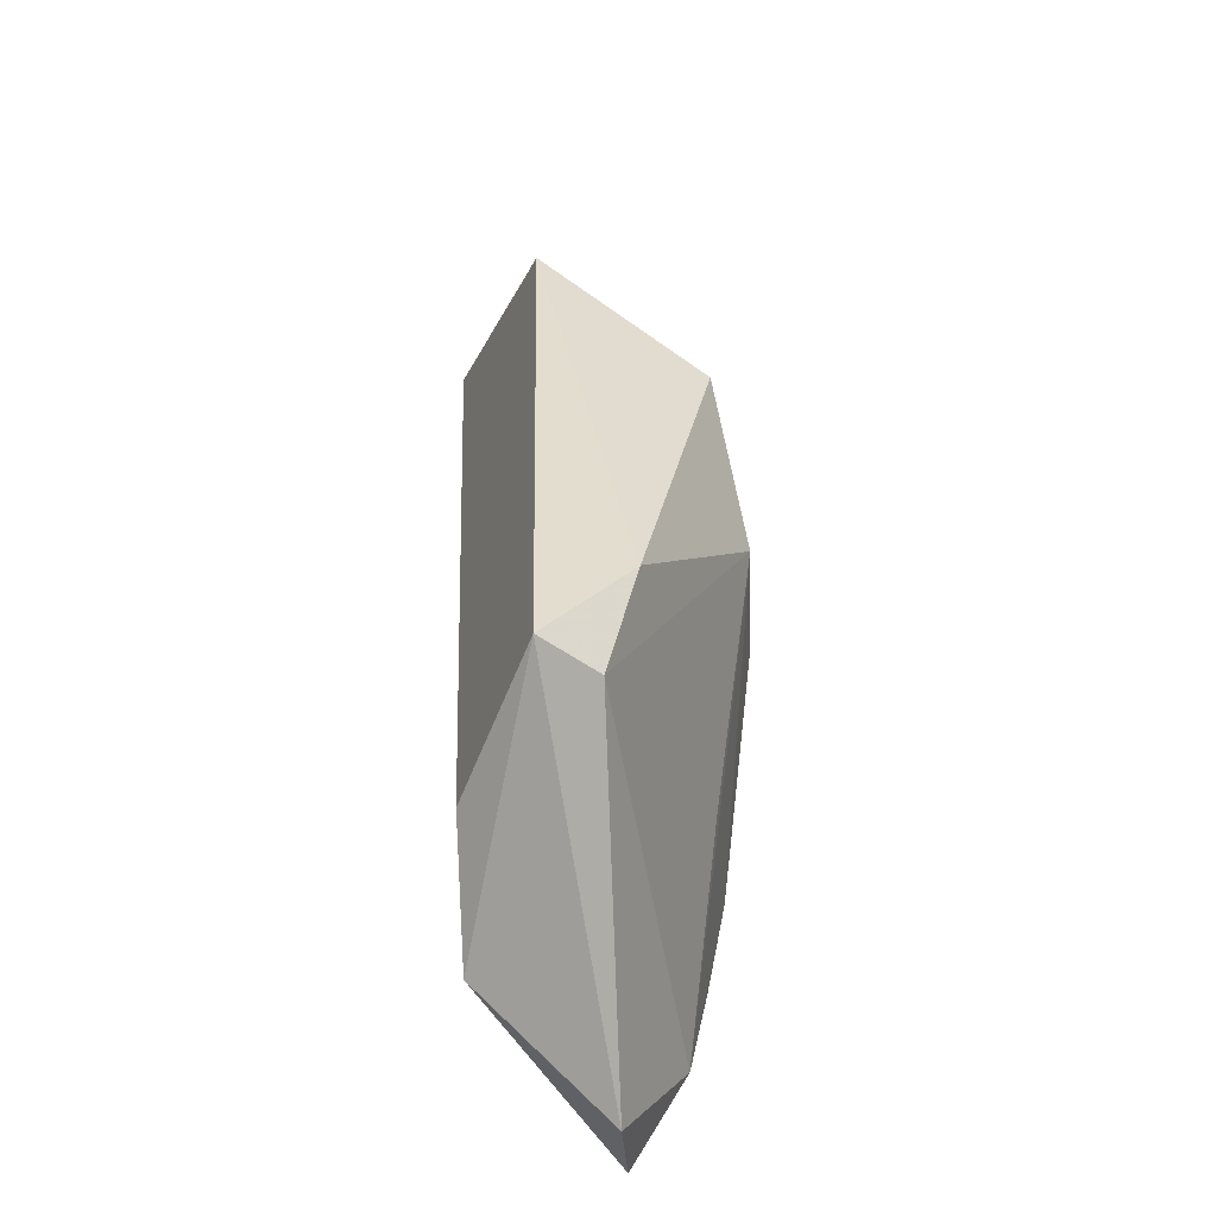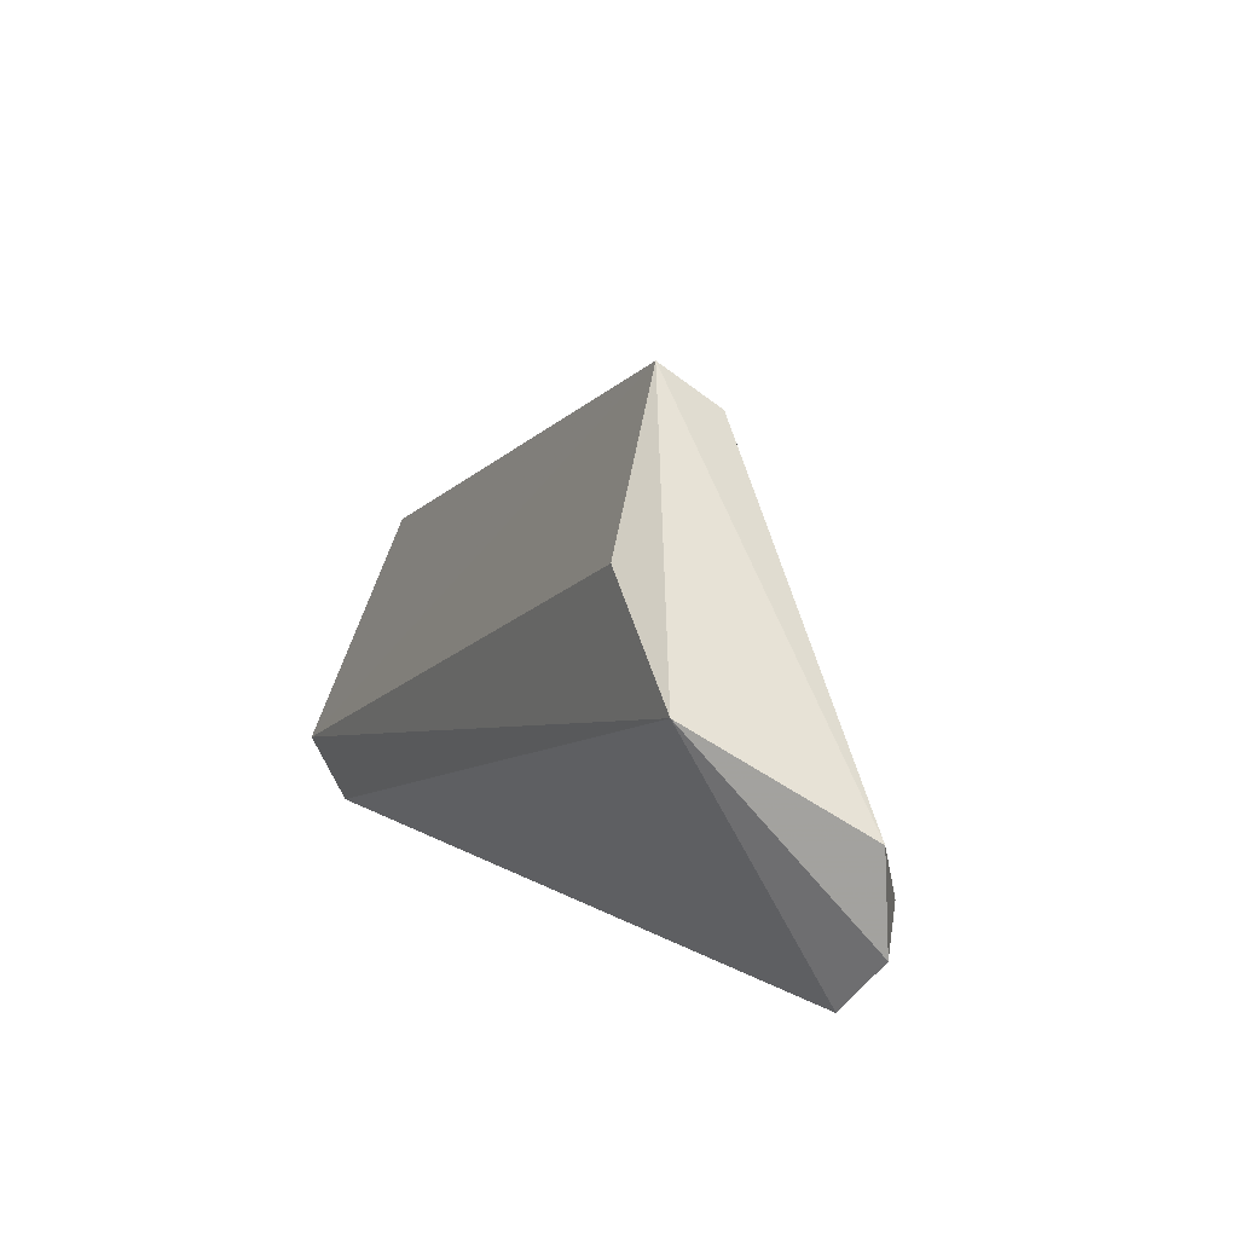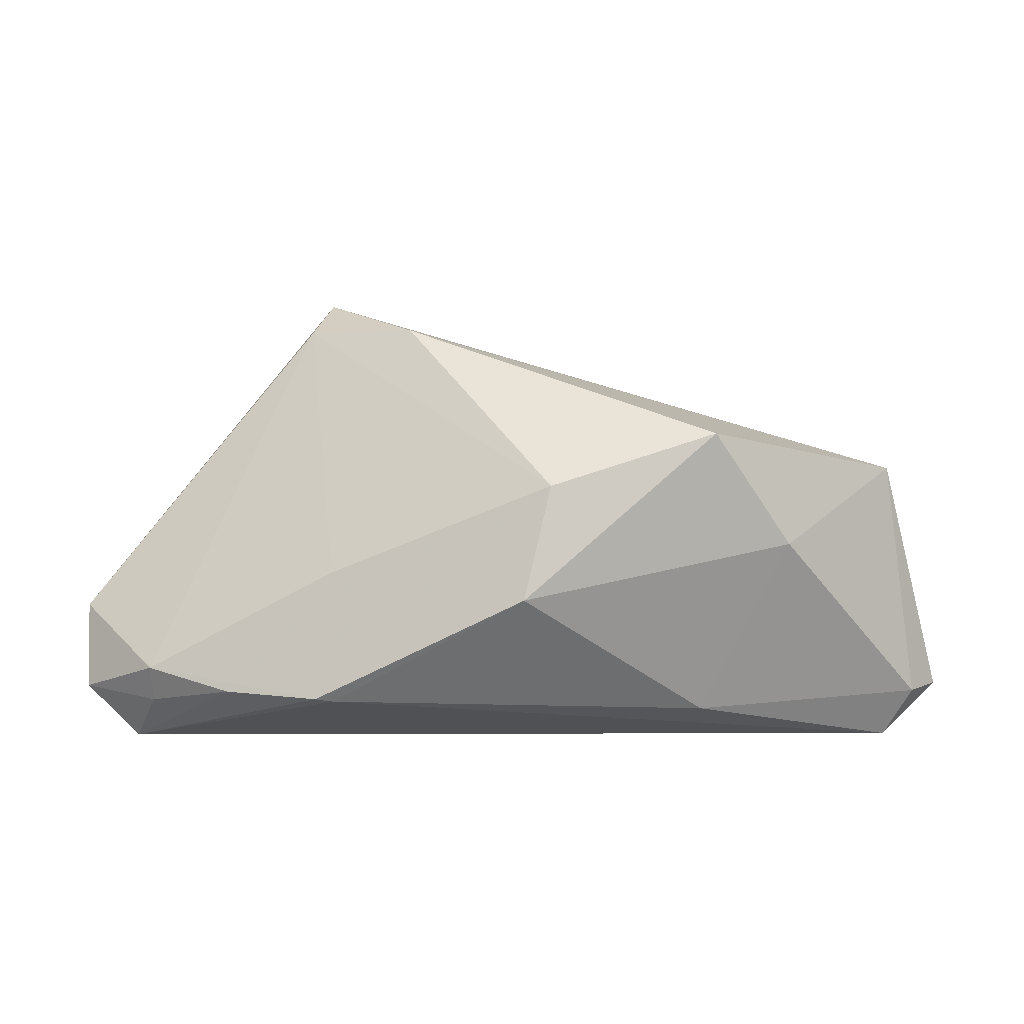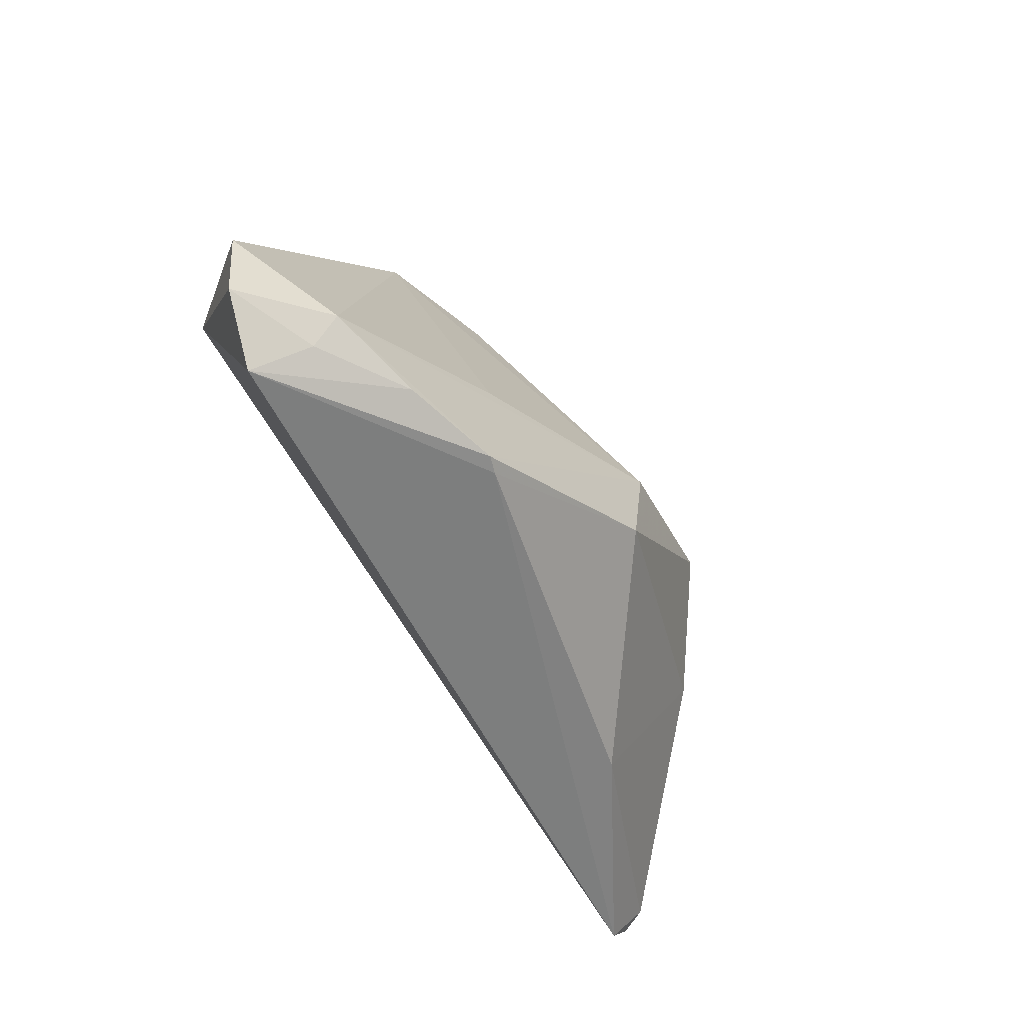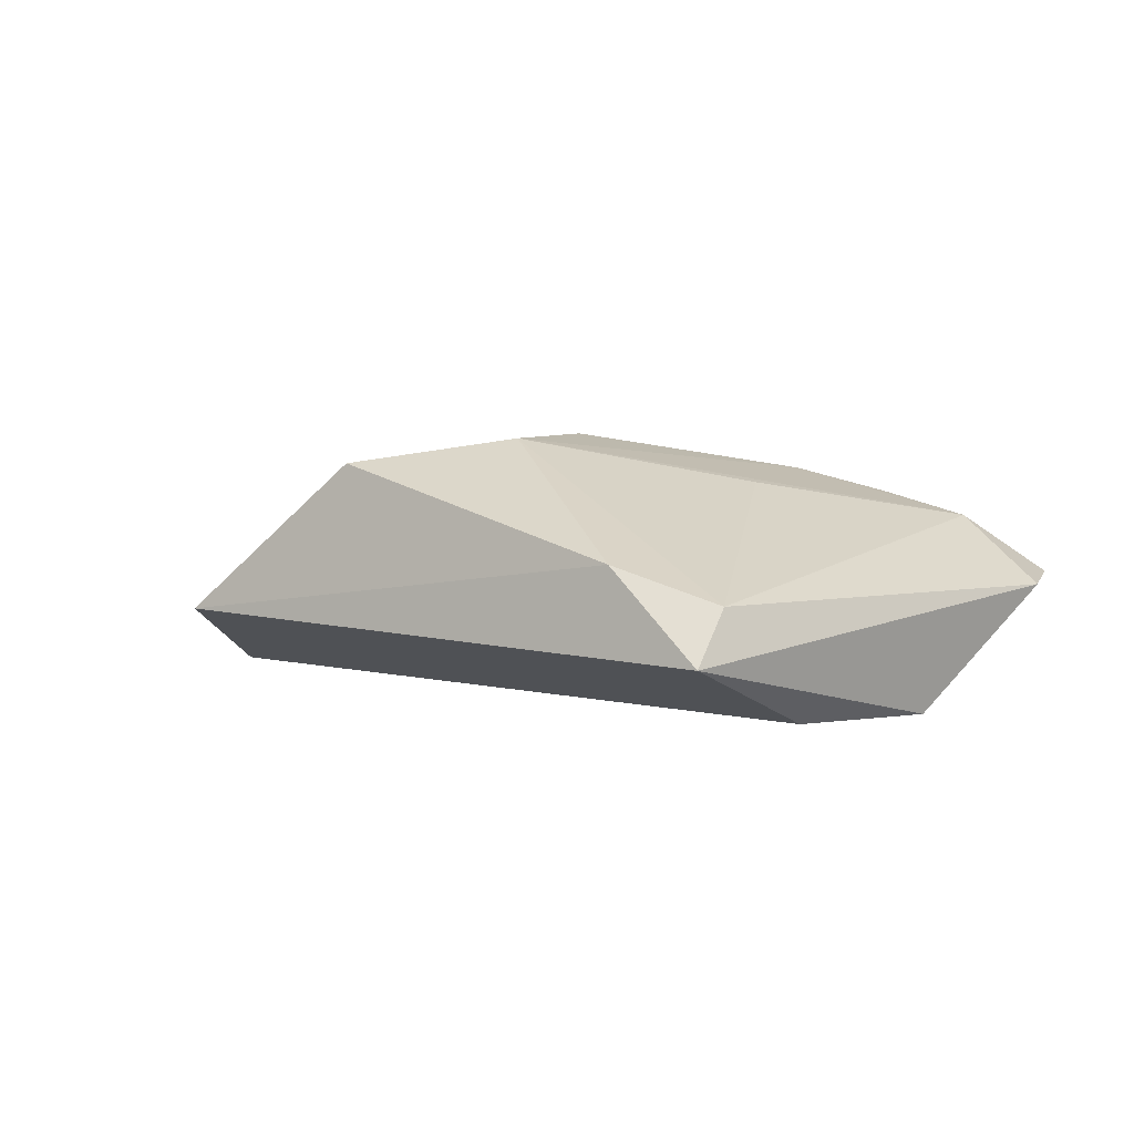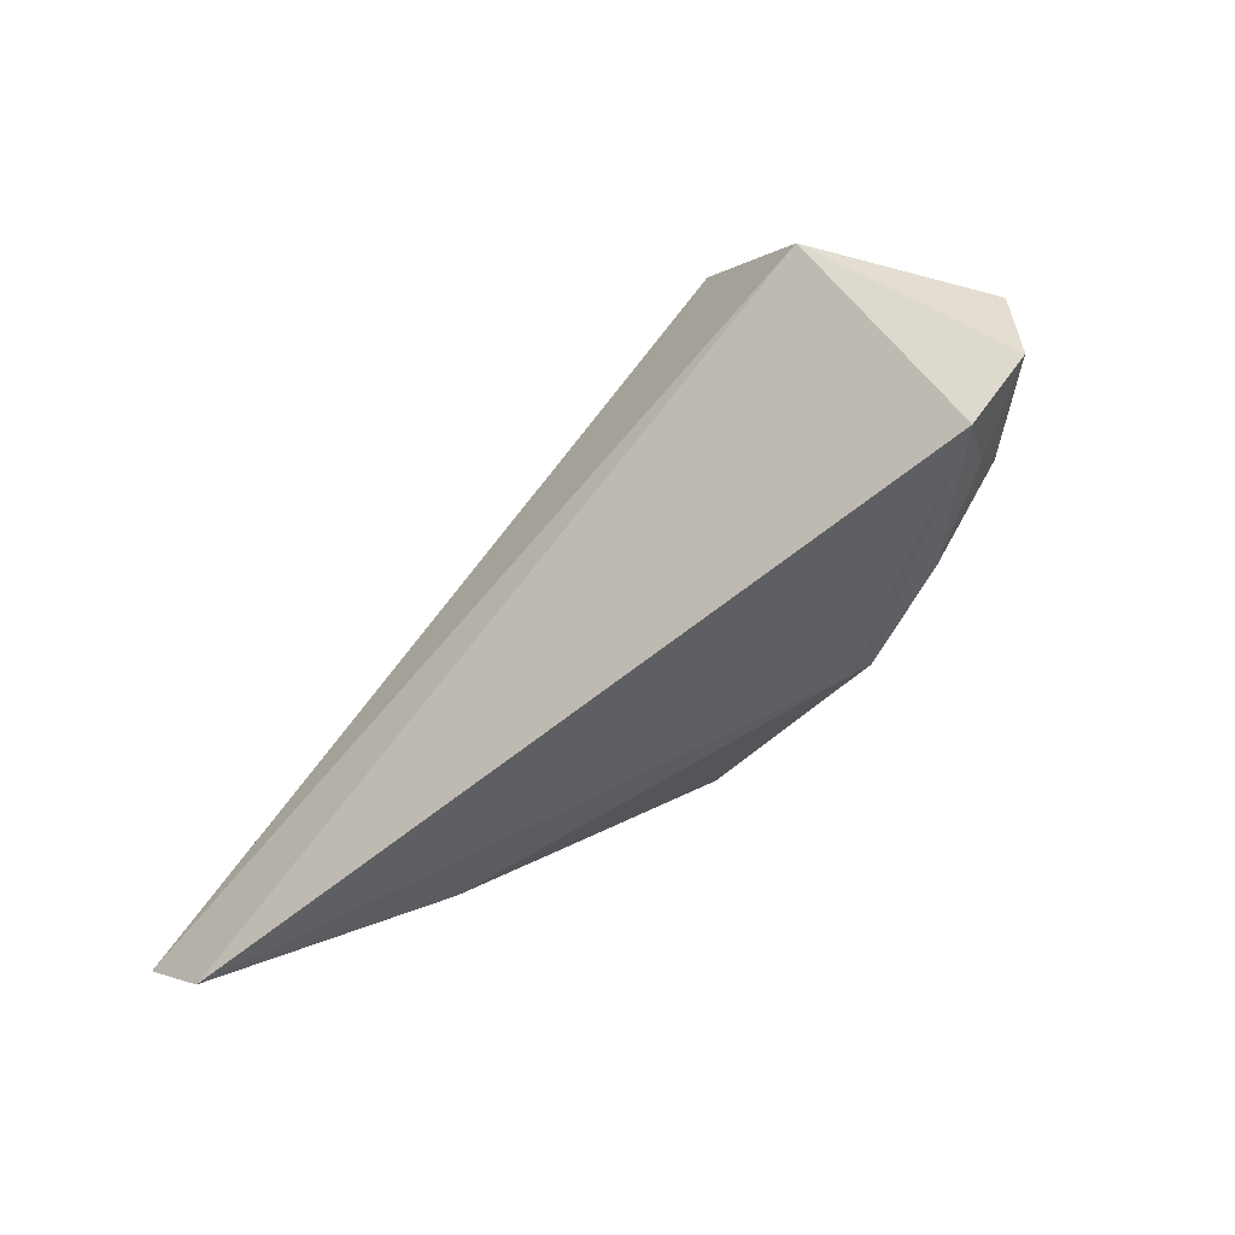
<metadata>
{"format":"obj","ext":"obj","renderer":"f3d","projection":"perspective","resolution":1024,"background":"white","views":[{"elev":52.2,"azim":-92.8,"up":"+Y"},{"elev":9.0,"azim":-115.8,"up":"+Y"},{"elev":-4.9,"azim":3.9,"up":"+Y"},{"elev":-52.6,"azim":-58.1,"up":"+Y"},{"elev":4.8,"azim":-160.7,"up":"+Z"},{"elev":-58.2,"azim":-132.0,"up":"+Y"}]}
</metadata>
<code>
v 0.009052 0.007868 0.02037
v -0.02647 0.0323 0.001028
v 0.0413 0.0007352 0.009029
v -0.04755 -0.0162 0.009734
v 0.06026 -0.01938 -0.0104
v -0.03588 -0.0195 0.01274
v 0.05625 -0.02569 -0.01293
v -0.04768 -0.0206 0.006771
v -0.02318 -0.0205 0.01583
v 0.03115 0.01516 0.01696
v 0.05635 0.01252 -0.003979
v 0.02915 -0.02186 0.002583
v 0.06401 -0.01825 -0.01502
v -0.02465 0.03751 -0.006088
v -0.01169 0.03174 0.005617
v -0.03252 0.01782 -0.01502
v -0.05136 -0.02569 0.0006291
v -0.02132 -0.003246 0.0144
v -0.05872 -0.007009 0.001308
v -0.05836 -0.01864 0.00212
v 0.005465 -0.007428 0.02079
v -0.02093 -0.02081 0.01507
v -0.04572 0.004376 -0.01502
f 19 14 23
f 19 23 20
f 13 14 11
f 16 14 13
f 13 23 16
f 16 23 14
f 19 20 4
f 9 1 4
f 17 20 23
f 15 1 10
f 15 11 14
f 10 11 15
f 3 11 10
f 7 23 13
f 7 17 23
f 9 4 6
f 6 17 9
f 18 4 1
f 1 15 2
f 2 18 1
f 2 15 14
f 4 18 2
f 2 14 19
f 19 4 2
f 12 3 21
f 21 1 9
f 10 1 21
f 21 3 10
f 9 17 22
f 17 7 22
f 22 7 12
f 22 21 9
f 12 21 22
f 5 3 12
f 12 7 5
f 5 7 13
f 13 11 5
f 11 3 5
f 8 6 4
f 17 6 8
f 8 4 20
f 20 17 8

</code>
